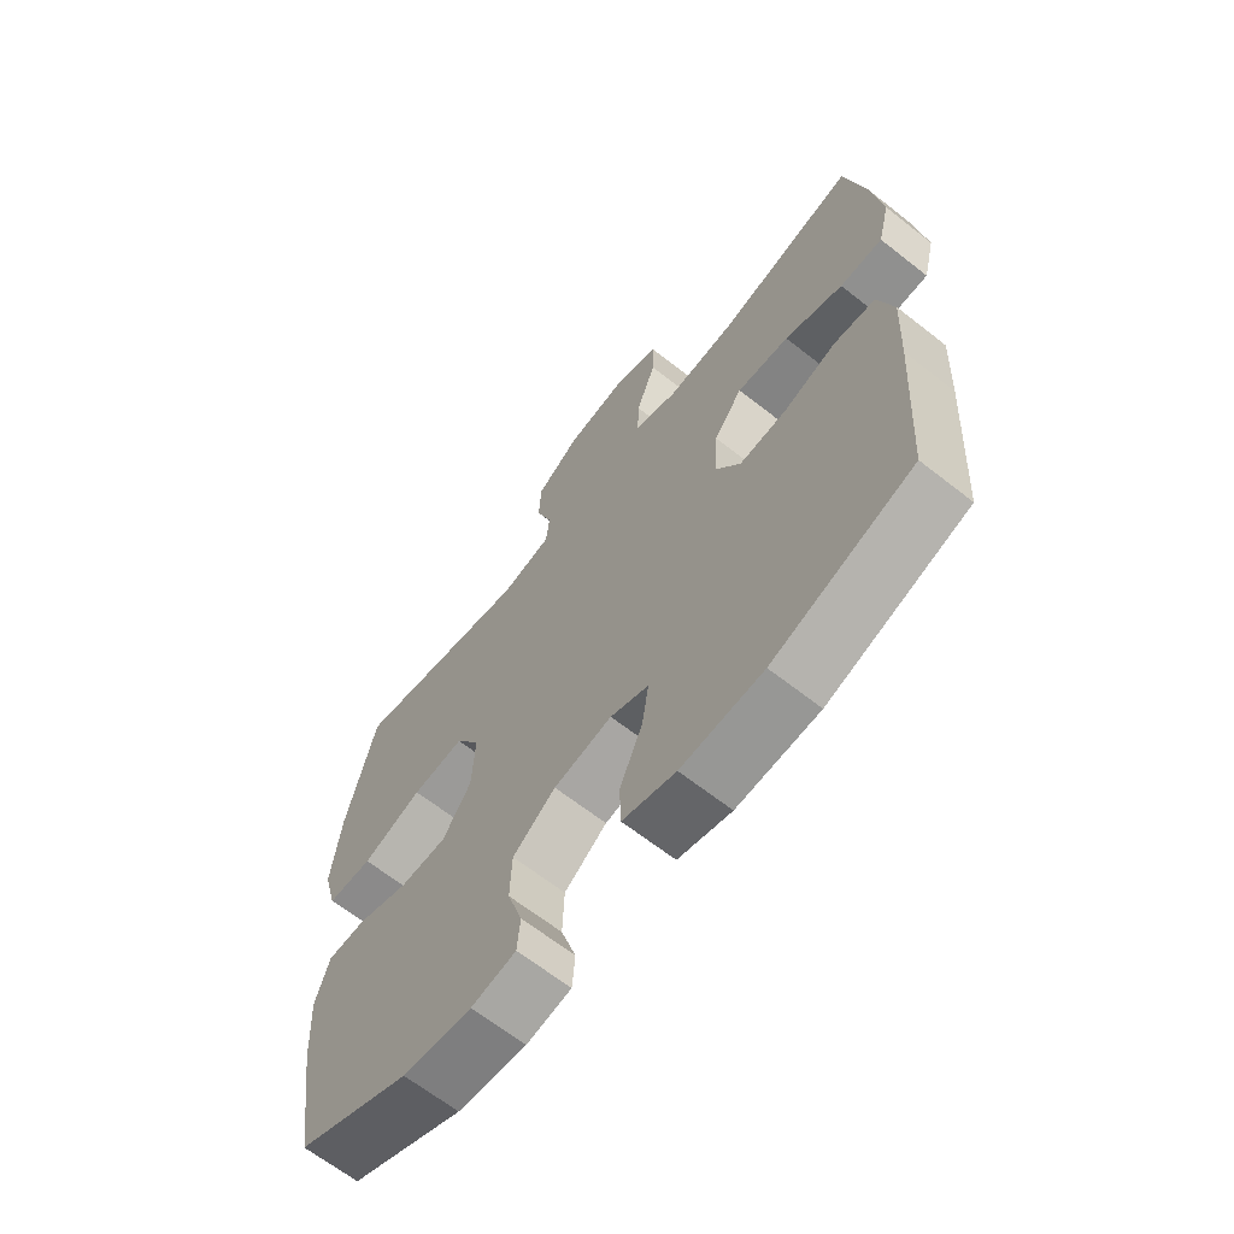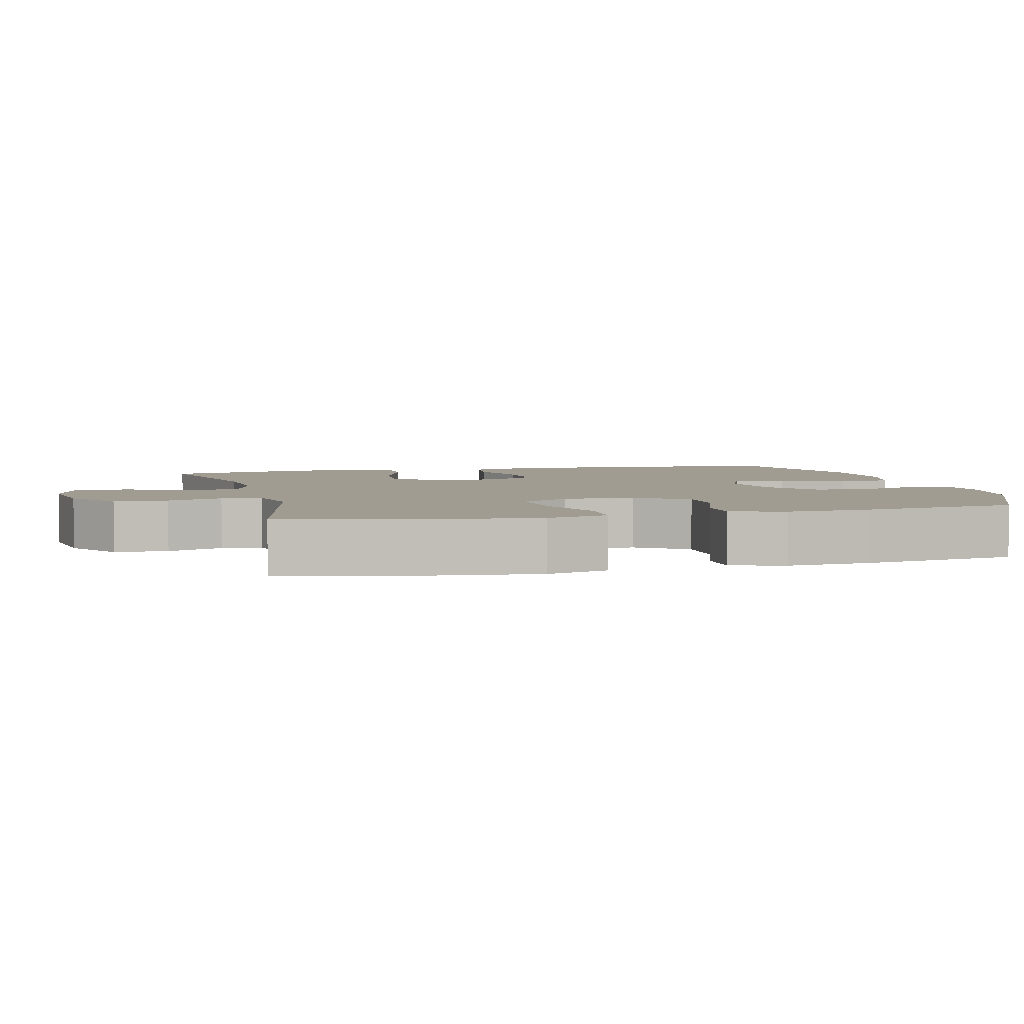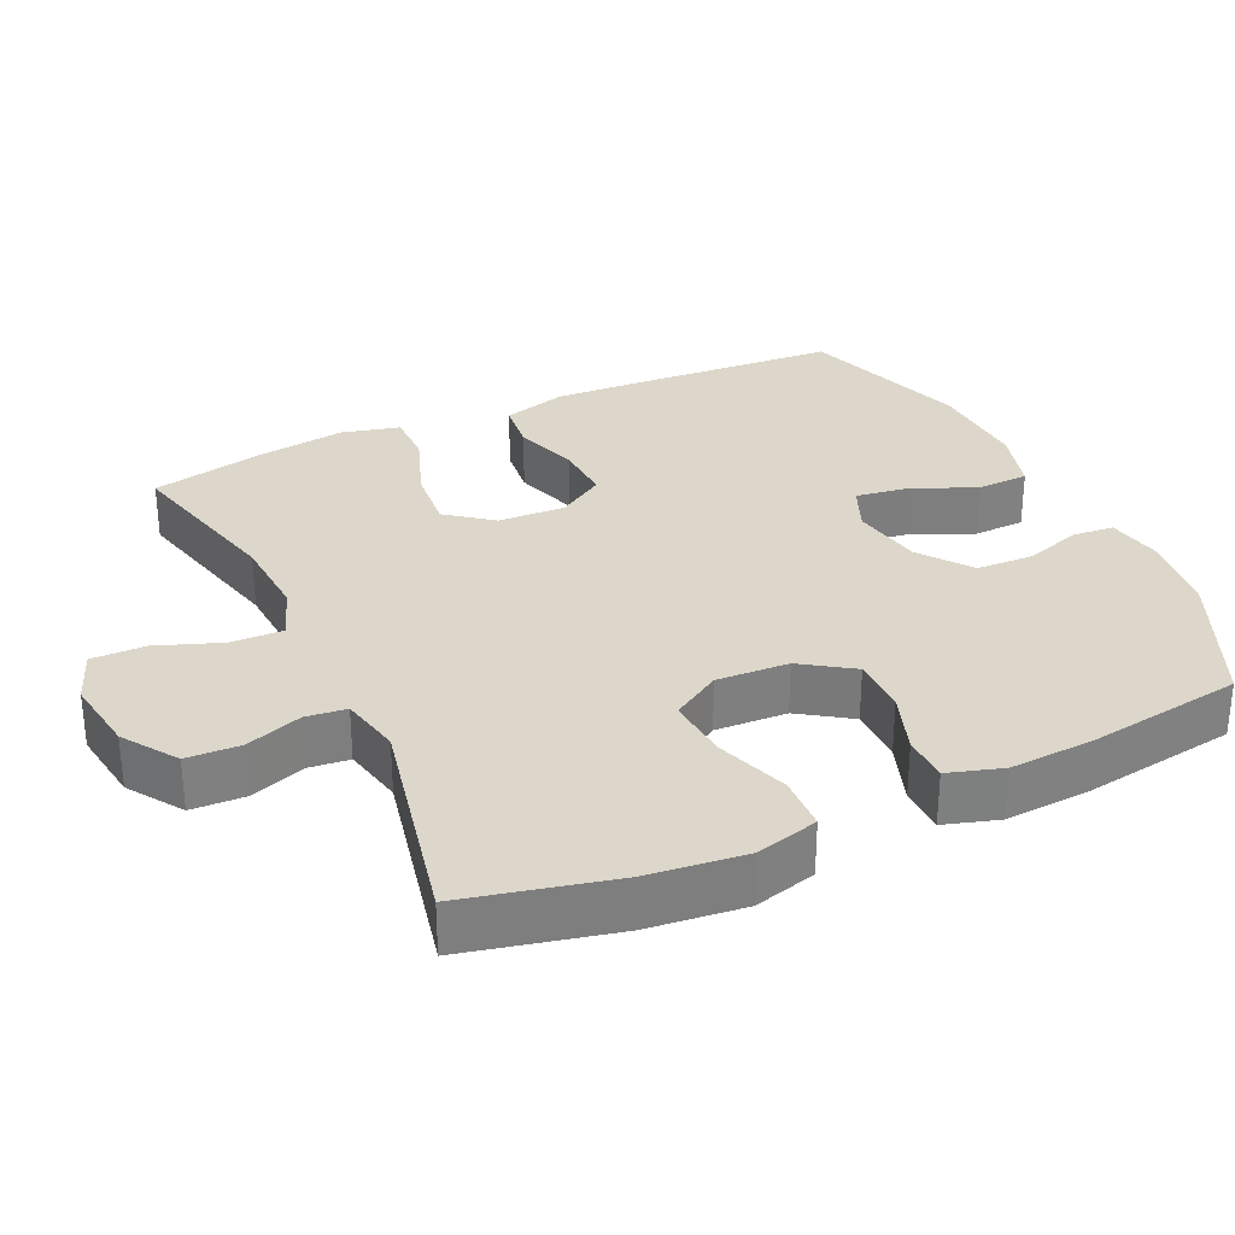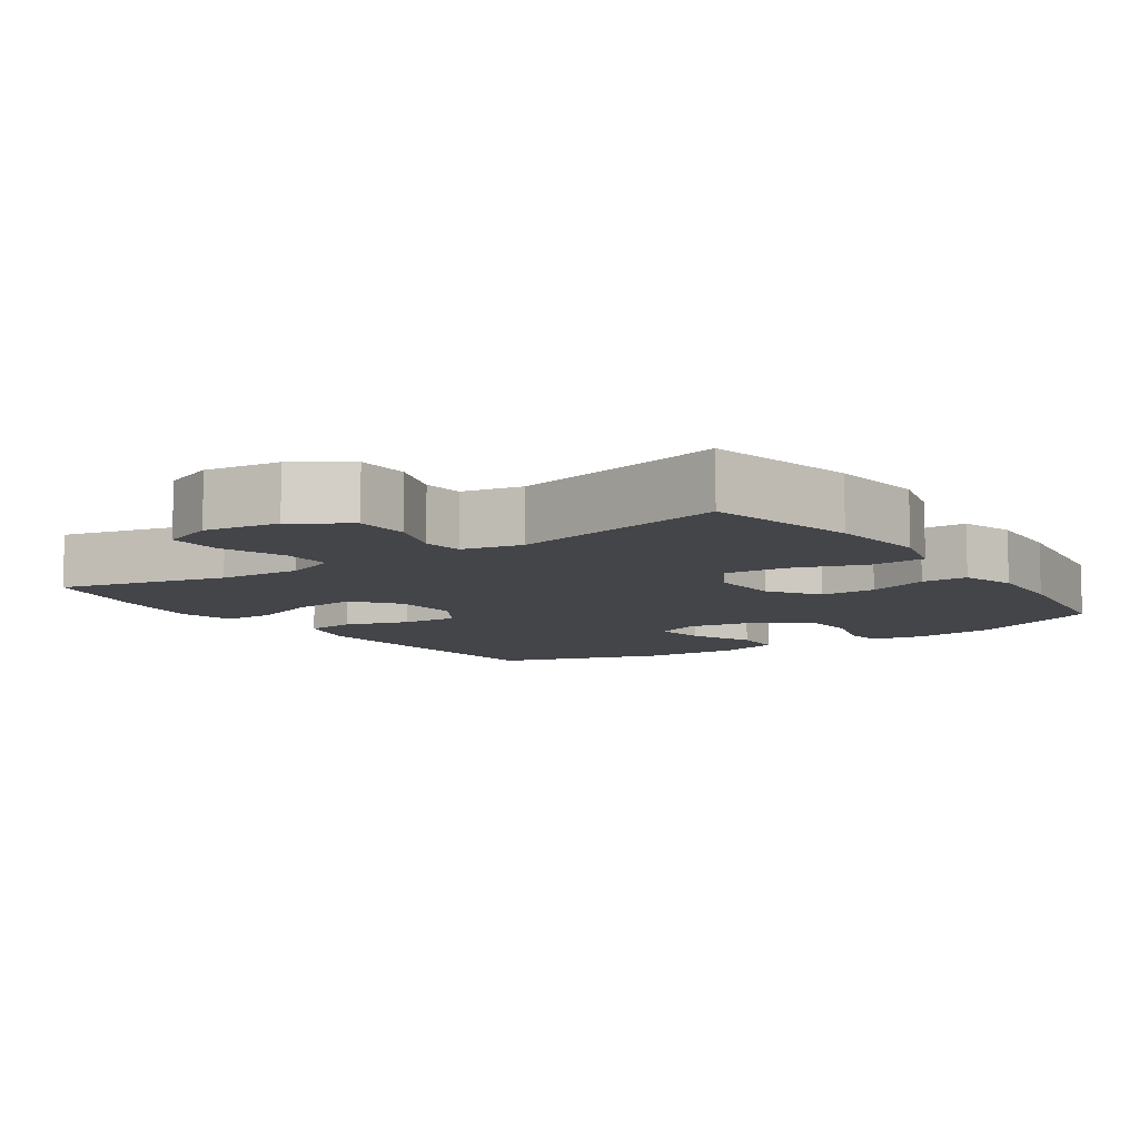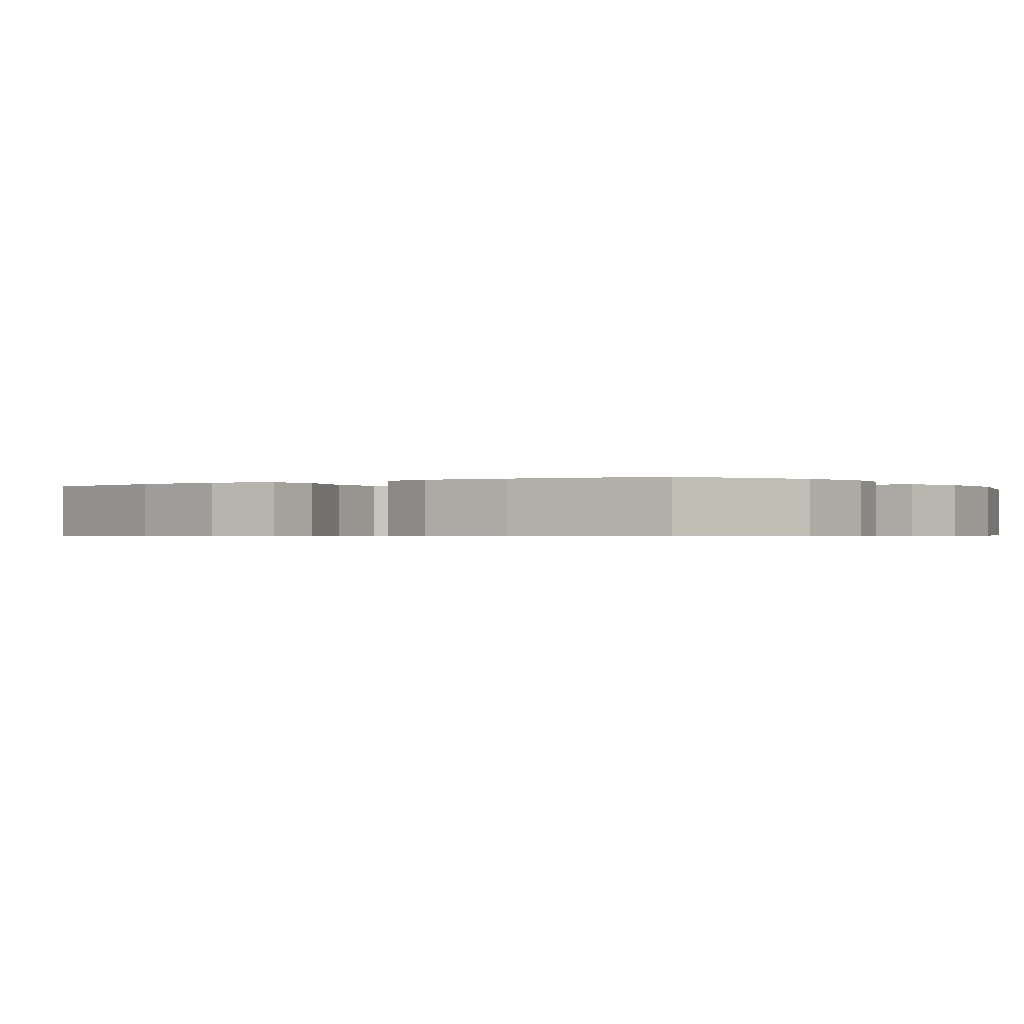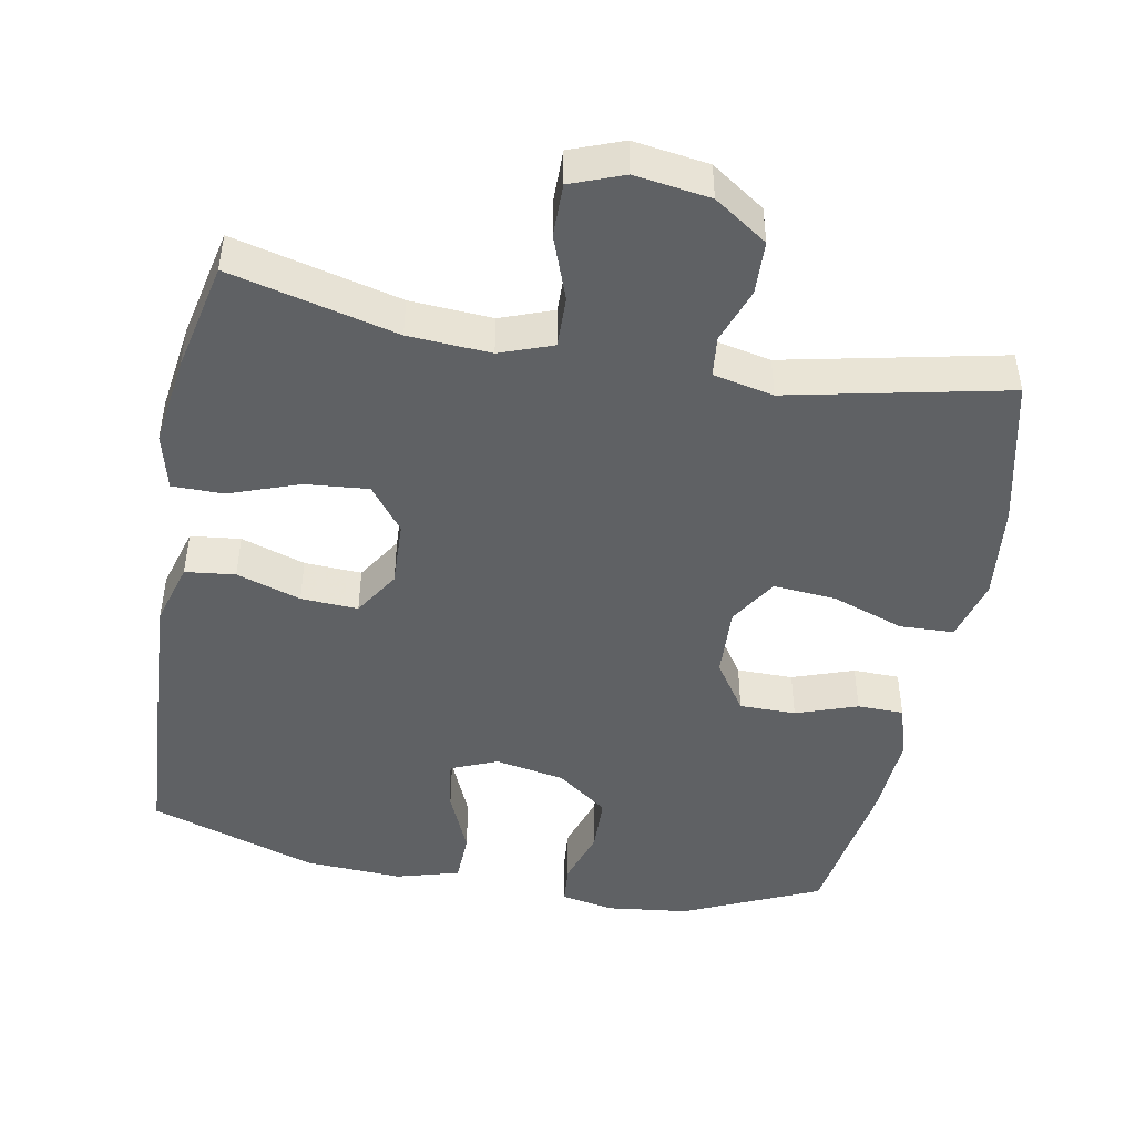
<metadata>
{"format":"obj","ext":"obj","renderer":"f3d","projection":"perspective","resolution":1024,"background":"white","views":[{"elev":-65.6,"azim":-128.3,"up":"+Z"},{"elev":4.3,"azim":75.7,"up":"+Y"},{"elev":30.8,"azim":65.0,"up":"+Y"},{"elev":-8.8,"azim":34.5,"up":"+Y"},{"elev":-0.5,"azim":124.3,"up":"+Y"},{"elev":-46.4,"azim":-10.7,"up":"+Y"}]}
</metadata>
<code>
v -0.5 0.07 0.5
v -0.269 0.07 0.443
v -0.155 0.07 0.436
v -0.082 0.07 0.463
v -0.084 0.07 0.534
v -0.117 0.07 0.623
v -0.118 0.07 0.697
v -0.045 0.07 0.725
v 0.059 0.07 0.71
v 0.133 0.07 0.66
v 0.136 0.07 0.586
v 0.109 0.07 0.509
v 0.115 0.07 0.453
v 0.199 0.07 0.435
v 0.5 0.07 0.5
v 0.548 0.07 0.294
v 0.563 0.07 0.16
v 0.54 0.07 0.074
v 0.465 0.07 0.071
v 0.365 0.07 0.106
v 0.278 0.07 0.113
v 0.237 0.07 0.046
v 0.242 0.07 -0.053
v 0.289 0.07 -0.123
v 0.367 0.07 -0.123
v 0.452 0.07 -0.093
v 0.516 0.07 -0.094
v 0.539 0.07 -0.169
v 0.532 0.07 -0.286
v 0.5 0.07 -0.5
v 0.312 0.07 -0.585
v 0.198 0.07 -0.599
v 0.124 0.07 -0.585
v 0.119 0.07 -0.529
v 0.144 0.07 -0.45
v 0.141 0.07 -0.372
v 0.07 0.07 -0.319
v -0.027 0.07 -0.301
v -0.091 0.07 -0.328
v -0.08 0.07 -0.4
v -0.042 0.07 -0.488
v -0.044 0.07 -0.559
v -0.132 0.07 -0.584
v -0.268 0.07 -0.577
v -0.5 0.07 -0.5
v -0.518 0.07 -0.227
v -0.525 0.07 -0.095
v -0.5 0.07 -0.007
v -0.431 0.07 0.001
v -0.342 0.07 -0.028
v -0.263 0.07 -0.032
v -0.223 0.07 0.032
v -0.227 0.07 0.124
v -0.275 0.07 0.186
v -0.362 0.07 0.178
v -0.459 0.07 0.143
v -0.53 0.07 0.143
v -0.55 0.07 0.222
v -0.533 0.07 0.345
v -0.5 0 0.5
v -0.269 0 0.443
v -0.155 0 0.436
v -0.082 0 0.463
v -0.084 0 0.534
v -0.117 0 0.623
v -0.118 0 0.697
v -0.045 0 0.725
v 0.059 0 0.71
v 0.133 0 0.66
v 0.136 0 0.586
v 0.109 0 0.509
v 0.115 0 0.453
v 0.199 0 0.435
v 0.5 0 0.5
v 0.548 0 0.294
v 0.563 0 0.16
v 0.54 0 0.074
v 0.465 0 0.071
v 0.365 0 0.106
v 0.278 0 0.113
v 0.237 0 0.046
v 0.242 0 -0.053
v 0.289 0 -0.123
v 0.367 0 -0.123
v 0.452 0 -0.093
v 0.516 0 -0.094
v 0.539 0 -0.169
v 0.532 0 -0.286
v 0.5 0 -0.5
v 0.312 0 -0.585
v 0.198 0 -0.599
v 0.124 0 -0.585
v 0.119 0 -0.529
v 0.144 0 -0.45
v 0.141 0 -0.372
v 0.07 0 -0.319
v -0.027 0 -0.301
v -0.091 0 -0.328
v -0.08 0 -0.4
v -0.042 0 -0.488
v -0.044 0 -0.559
v -0.132 0 -0.584
v -0.268 0 -0.577
v -0.5 0 -0.5
v -0.518 0 -0.227
v -0.525 0 -0.095
v -0.5 0 -0.007
v -0.431 0 0.001
v -0.342 0 -0.028
v -0.263 0 -0.032
v -0.223 0 0.032
v -0.227 0 0.124
v -0.275 0 0.186
v -0.362 0 0.178
v -0.459 0 0.143
v -0.53 0 0.143
v -0.55 0 0.222
v -0.533 0 0.345
f 58 59 1 2
f 55 56 57 58
f 54 55 58 2
f 53 54 2 3
f 52 53 3 4
f 47 48 49 50
f 47 50 51
f 46 47 51
f 45 46 51
f 44 45 51 52
f 40 41 42 43
f 39 40 43 44
f 32 33 34 35
f 32 35 36
f 31 32 36
f 30 31 36
f 29 30 36 37
f 25 26 27 28
f 24 25 28 29
f 17 18 19 20
f 17 20 21
f 14 15 16 17
f 13 14 17 21
f 9 10 11 12
f 9 12 13
f 8 9 13
f 5 6 7 8
f 4 5 8 13
f 39 44 52 4
f 24 29 37 38
f 23 24 38 39
f 22 23 39 4
f 4 13 21 22
f 61 60 118 117
f 117 116 115 114
f 61 117 114 113
f 62 61 113 112
f 63 62 112 111
f 109 108 107 106
f 110 109 106
f 110 106 105
f 110 105 104
f 111 110 104 103
f 102 101 100 99
f 103 102 99 98
f 94 93 92 91
f 95 94 91
f 95 91 90
f 95 90 89
f 96 95 89 88
f 87 86 85 84
f 88 87 84 83
f 79 78 77 76
f 80 79 76
f 76 75 74 73
f 80 76 73 72
f 71 70 69 68
f 72 71 68
f 72 68 67
f 67 66 65 64
f 72 67 64 63
f 63 111 103 98
f 97 96 88 83
f 98 97 83 82
f 63 98 82 81
f 81 80 72 63
f 1 60 61 2
f 2 61 62 3
f 3 62 63 4
f 4 63 64 5
f 5 64 65 6
f 6 65 66 7
f 7 66 67 8
f 8 67 68 9
f 9 68 69 10
f 10 69 70 11
f 11 70 71 12
f 12 71 72 13
f 13 72 73 14
f 14 73 74 15
f 15 74 75 16
f 16 75 76 17
f 17 76 77 18
f 18 77 78 19
f 19 78 79 20
f 20 79 80 21
f 21 80 81 22
f 22 81 82 23
f 23 82 83 24
f 24 83 84 25
f 25 84 85 26
f 26 85 86 27
f 27 86 87 28
f 28 87 88 29
f 29 88 89 30
f 30 89 90 31
f 31 90 91 32
f 32 91 92 33
f 33 92 93 34
f 34 93 94 35
f 35 94 95 36
f 36 95 96 37
f 37 96 97 38
f 38 97 98 39
f 39 98 99 40
f 40 99 100 41
f 41 100 101 42
f 42 101 102 43
f 43 102 103 44
f 44 103 104 45
f 45 104 105 46
f 46 105 106 47
f 47 106 107 48
f 48 107 108 49
f 49 108 109 50
f 50 109 110 51
f 51 110 111 52
f 52 111 112 53
f 53 112 113 54
f 54 113 114 55
f 55 114 115 56
f 56 115 116 57
f 57 116 117 58
f 58 117 118 59
f 59 118 60 1

</code>
